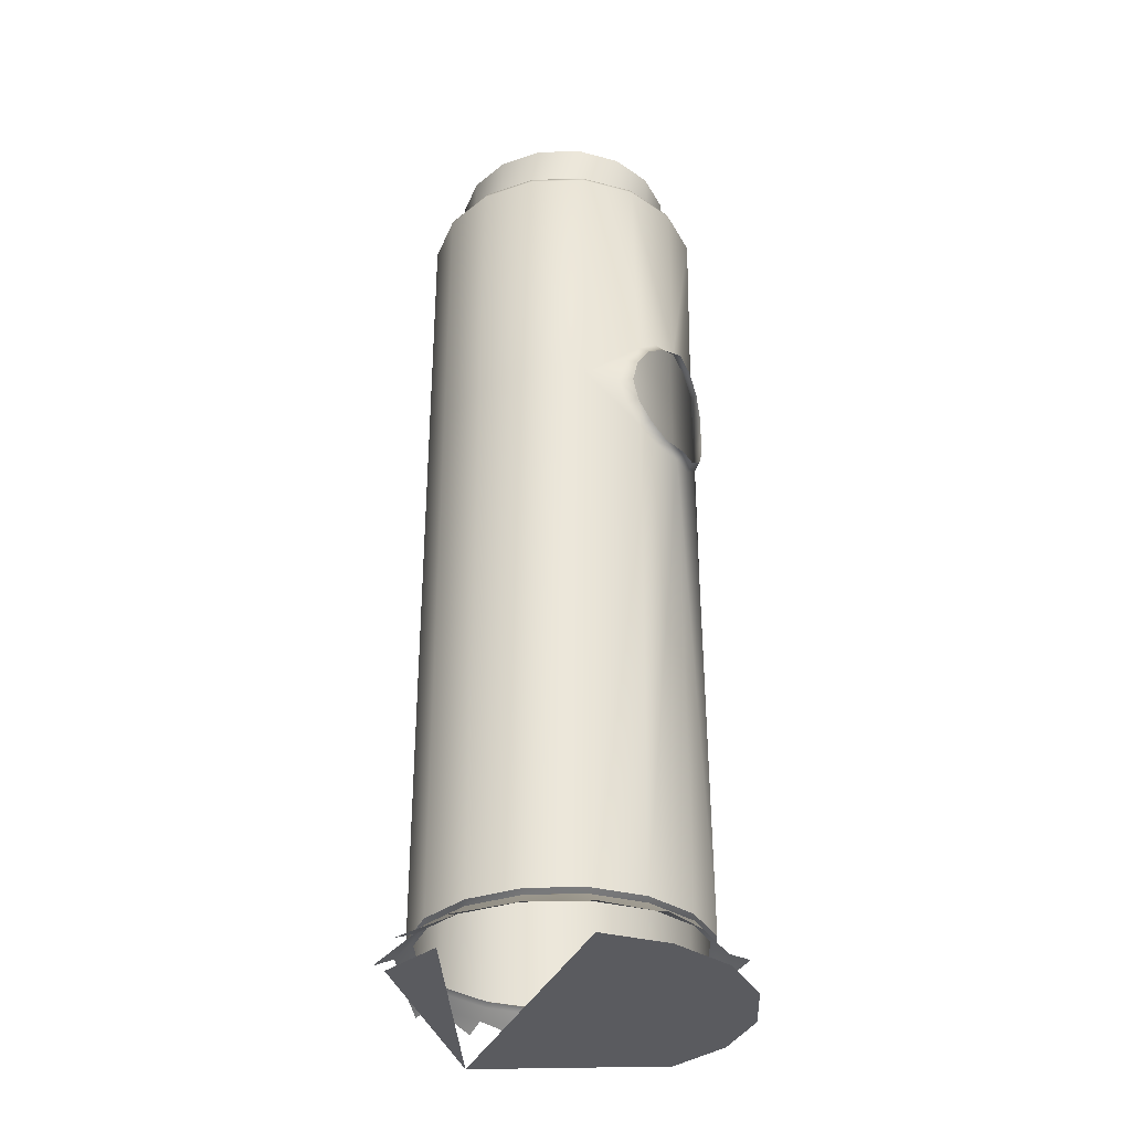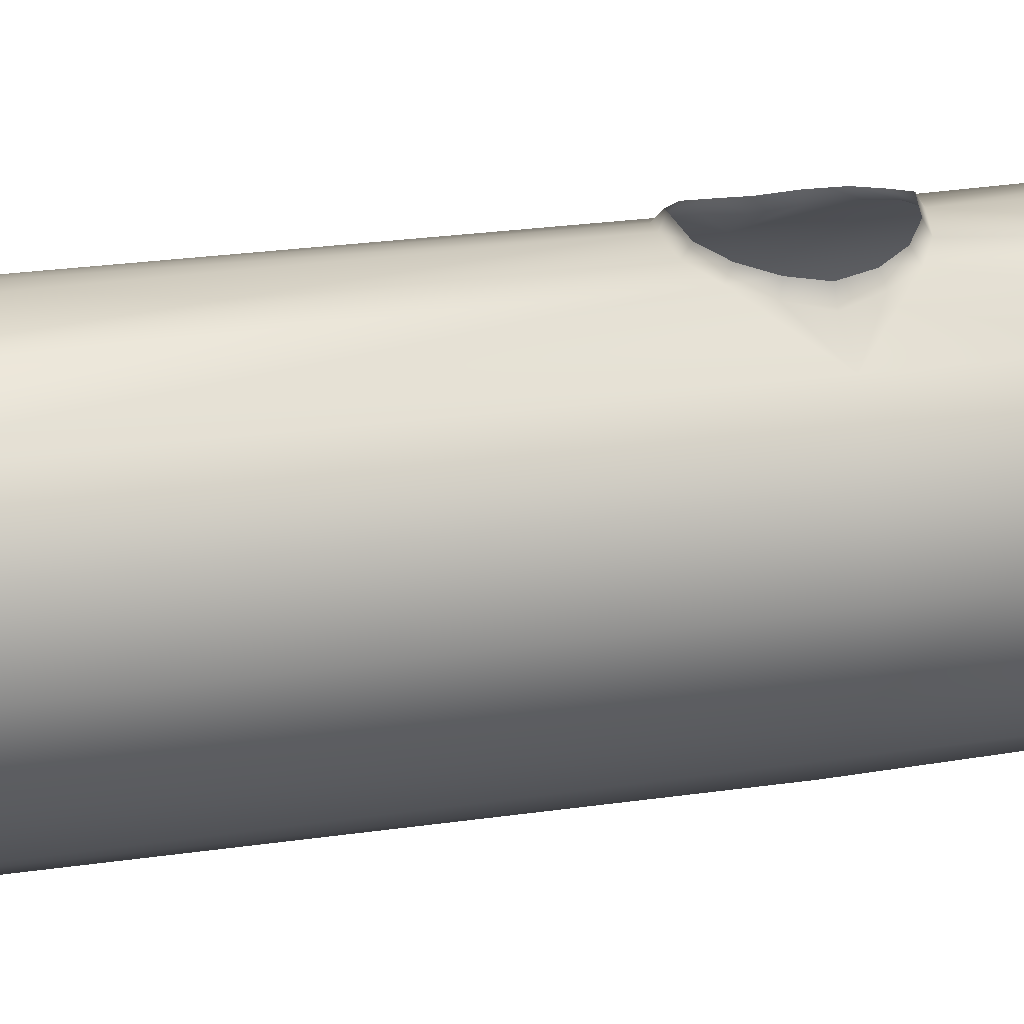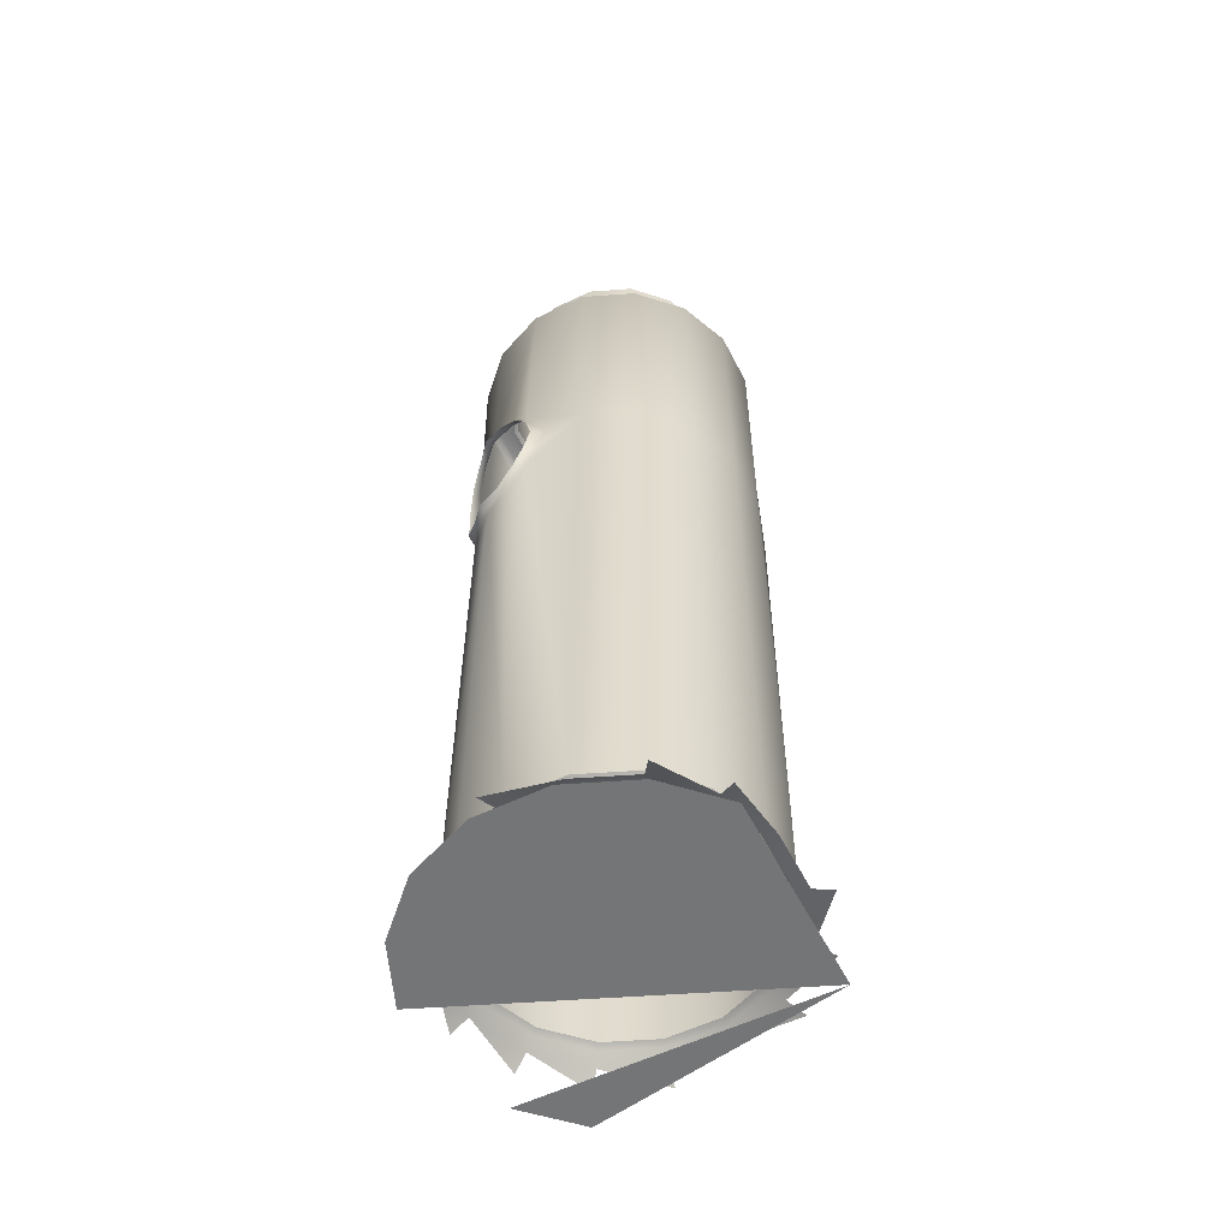
<metadata>
{"format":"obj","ext":"obj","renderer":"f3d","projection":"perspective","resolution":1024,"background":"white","views":[{"elev":-33.4,"azim":-53.9,"up":"+Y"},{"elev":23.7,"azim":75.2,"up":"+Z"},{"elev":-56.4,"azim":60.5,"up":"+Y"}]}
</metadata>
<code>
v 0.2235 -0.7308 -0.1526
v 0.08564 -0.7308 -0.3589
v 0.2065 -0.7308 -0.0672
v 0.1581 -0.7308 0.005232
v 0.08564 -0.7308 0.05362
v 0.1521 -0.6912 -0.3045
v 0.215 -0.6912 -0.1526
v 0.000211 -0.7308 0.07062
v 0.08241 -0.6912 -0.3511
v 0.000211 -0.6912 -0.3674
v 0.1987 -0.6912 -0.07043
v -0.08522 -0.7308 0.05362
v 0.1349 -0.6817 -0.2873
v 0.1762 -0.6817 -0.2255
v 0.07312 -0.6817 -0.3286
v 0.1907 -0.6817 -0.1526
v -0.1576 -0.7308 0.005232
v 0.000211 -0.6817 -0.3432
v -0.0727 -0.6817 -0.3286
v 0.1762 -0.6817 -0.07972
v 0.08241 -0.6912 0.04582
v -0.206 -0.7308 -0.2381
v -0.1517 -0.6912 -0.3045
v -0.1345 -0.6817 -0.2873
v 0.06856 -0.6682 -0.3176
v 0.1265 -0.6682 -0.2789
v 0.1652 -0.6682 -0.221
v 0.000211 -0.6682 -0.3312
v 0.1788 -0.6682 -0.1526
v 0.1349 -0.6817 -0.01791
v -0.223 -0.7308 -0.1526
v -0.06814 -0.6682 -0.3176
v -0.1261 -0.6682 -0.2789
v 0.1652 -0.6682 -0.08428
v 0.07312 -0.6817 0.02339
v -0.08199 -0.6912 0.04582
v -0.1982 -0.6912 -0.2348
v -0.1758 -0.6817 -0.2255
v -0.1648 -0.6682 -0.221
v 0.000211 -0.6643 -0.3227
v 0.0653 -0.6643 -0.3098
v 0.1205 -0.6643 -0.2729
v 0.1574 -0.6643 -0.2177
v -0.06488 -0.6643 -0.3098
v 0.1703 -0.6643 -0.1526
v 0.1265 -0.6682 -0.02634
v 0.000211 -0.6817 0.03789
v -0.1517 -0.6912 -0.000738
v -0.1201 -0.6643 -0.2729
v -0.2146 -0.6912 -0.1526
v -0.1569 -0.6643 -0.2177
v 0.1574 -0.6643 -0.08754
v 0.06856 -0.6682 0.01238
v -0.0727 -0.6817 0.02339
v -0.1982 -0.6912 -0.07043
v -0.1903 -0.6817 -0.1526
v -0.1784 -0.6682 -0.1526
v -0.1699 -0.6643 -0.1526
v -0.06814 -0.6603 -0.3176
v 0.000211 -0.6603 -0.3312
v 0.06856 -0.6603 -0.3176
v 0.1265 -0.6603 -0.2789
v 0.1652 -0.6603 -0.221
v -0.1261 -0.6603 -0.2789
v 0.1788 -0.6603 -0.1526
v 0.1205 -0.6643 -0.03235
v 0.000211 -0.6682 0.02597
v -0.1345 -0.6817 -0.01791
v -0.1648 -0.6603 -0.221
v -0.1758 -0.6817 -0.07972
v -0.1784 -0.6603 -0.1526
v 0.1652 -0.6603 -0.08428
v 0.0653 -0.6643 0.004519
v -0.06814 -0.6682 0.01238
v -0.1648 -0.6682 -0.08428
v -0.1569 -0.6643 -0.08754
v -0.1648 -0.6603 -0.08428
v -0.1261 0.04122 -0.2789
v -0.07839 0.04122 -0.3176
v 0.000211 0.04122 -0.3312
v 0.07881 0.04122 -0.3176
v 0.1265 0.04122 -0.2789
v 0.1652 0.04122 -0.221
v -0.1648 0.04122 -0.221
v 0.1788 0.04122 -0.1526
v 0.1265 -0.6603 -0.02634
v 0.000211 -0.6643 0.01747
v -0.1261 -0.6682 -0.02634
v -0.1784 0.04122 -0.1526
v -0.1648 0.04122 -0.08428
v 0.1652 0.04122 -0.08428
v 0.06856 -0.6603 0.01238
v -0.06488 -0.6643 0.004519
v -0.1201 -0.6643 -0.03235
v -0.1261 -0.6603 -0.02634
v -0.1261 0.04122 -0.02634
v -0.1261 0.3705 -0.2789
v -0.1648 0.3705 -0.221
v -0.06814 0.3705 -0.3176
v 0.000211 0.3705 -0.3312
v 0.06856 0.3705 -0.3176
v 0.1265 0.3705 -0.2789
v 0.1652 0.3705 -0.221
v -0.1784 0.3705 -0.1526
v 0.1788 0.3705 -0.1526
v 0.1265 0.04122 -0.02634
v 0.06171 -0.02142 0.01237
v 0.000211 -0.6603 0.02597
v -0.1648 0.3705 -0.08428
v -0.1261 0.3705 -0.02634
v 0.1652 0.3705 -0.08428
v 0.03357 -0.04002 0.01951
v 0.000183 -0.04483 0.02598
v -0.06814 -0.6603 0.01238
v -0.06097 -0.02121 0.01235
v -0.06094 0.1039 0.01241
v -0.1233 0.3776 -0.2761
v -0.1611 0.3776 -0.2194
v -0.1744 0.3776 -0.1526
v -0.06661 0.3776 -0.3139
v 0.000211 0.3776 -0.3272
v 0.06703 0.3776 -0.3139
v 0.1237 0.3776 -0.2761
v 0.1615 0.3776 -0.2194
v -0.1611 0.3776 -0.08581
v 0.1748 0.3776 -0.1526
v 0.1265 0.3705 -0.02634
v 0.07909 0.007764 0.005601
v 0.05615 -0.01424 0.02401
v -0.1233 0.3776 -0.02916
v -0.07864 0.008047 0.005466
v -0.07864 0.07515 0.005558
v -0.06814 0.3705 0.01238
v 0.1615 0.3776 -0.08581
v 0.06173 0.1036 0.01237
v 0.08831 0.04122 -0.000886
v 0.07278 0.01159 0.01856
v 0.03026 -0.03156 0.0294
v -0.03398 -0.03979 0.01942
v -0.06661 0.3776 0.008687
v -0.07223 0.0116 0.01766
v -0.08777 0.04122 -0.00081
v -0.07233 0.07137 0.01832
v -0.03404 0.124 0.01941
v -0.1182 0.3815 -0.271
v -0.1545 0.3815 -0.2167
v -0.1672 0.3815 -0.1526
v -0.1545 0.3815 -0.08856
v -0.06386 0.3815 -0.3073
v 0.000211 0.3815 -0.32
v 0.06428 0.3815 -0.3073
v 0.1186 0.3815 -0.271
v 0.1549 0.3815 -0.2167
v -0.1182 0.3815 -0.03425
v 0.1676 0.3815 -0.1526
v 0.1237 0.3776 -0.02916
v 0.06856 0.3705 0.01238
v 0.0791 0.07516 0.005592
v 0.07892 0.04123 0.01464
v 0.000211 -0.03746 0.03715
v -0.02984 -0.03157 0.02945
v -0.06386 0.3815 0.002046
v -0.05541 -0.01425 0.02427
v -0.07839 0.04121 0.01468
v -0.05541 0.09649 0.02402
v 0.000273 0.127 0.02599
v 0.000211 0.3776 0.02198
v 0.1549 0.3815 -0.08856
v 0.03417 0.1196 0.01943
v 0.07278 0.07137 0.01822
v 0.000211 0.3815 0.01479
v -0.02986 0.1137 0.02941
v 0.000211 0.3705 0.02597
v -0.1362 0.3815 -0.2091
v -0.1042 0.3815 -0.257
v -0.1475 0.3815 -0.1526
v -0.1362 0.3815 -0.09612
v -0.1042 0.3815 -0.04821
v -0.0563 0.3815 -0.2891
v 0.000211 0.3815 -0.3003
v 0.05672 0.3815 -0.2891
v 0.1046 0.3815 -0.257
v 0.1366 0.3815 -0.2091
v -0.0563 0.3815 -0.0162
v 0.1479 0.3815 -0.1526
v 0.1186 0.3815 -0.03425
v 0.06703 0.3776 0.008687
v 0.05614 0.09645 0.02427
v 0.000211 0.3815 -0.004961
v 0.000211 0.1196 0.03715
v 0.06428 0.3815 0.002046
v 0.1366 0.3815 -0.09612
v 0.03025 0.1137 0.03105
v 0.05672 0.3815 -0.0162
v -0.1427 0.3862 -0.1526
v -0.1318 0.3862 -0.2073
v -0.1008 0.3862 -0.2537
v -0.1318 0.3862 -0.09795
v -0.1008 0.3862 -0.0516
v -0.05447 0.3862 -0.02063
v -0.05447 0.3862 -0.2846
v 0.000211 0.3862 -0.2955
v 0.05489 0.3862 -0.2846
v 0.1012 0.3862 -0.2537
v 0.1322 0.3862 -0.2073
v 0.000211 0.3862 -0.009749
v 0.1431 0.3862 -0.1526
v 0.1046 0.3815 -0.04821
v 0.05489 0.3862 -0.02063
v 0.1322 0.3862 -0.09795
v 0.1012 0.3862 -0.0516
v -0.1318 0.4598 -0.09795
v -0.1427 0.4598 -0.1526
v -0.1318 0.4598 -0.2073
v -0.1008 0.4598 -0.2537
v -0.1008 0.4598 -0.0516
v -0.05447 0.4598 -0.02063
v 0.000211 0.4598 -0.009749
v -0.05447 0.4598 -0.2846
v 0.000211 0.4598 -0.2955
v 0.05489 0.4598 -0.2846
v 0.1012 0.4598 -0.2537
v 0.1322 0.4598 -0.2073
v 0.05489 0.4598 -0.02063
v 0.1431 0.4598 -0.1526
v 0.1012 0.4598 -0.0516
v 0.1322 0.4598 -0.09795
f 1 3 2
f 2 3 1
f 3 4 2
f 2 4 3
f 4 5 2
f 2 5 4
f 5 8 2
f 2 8 5
f 2 8 12
f 12 8 2
f 2 12 17
f 17 12 2
f 6 15 13
f 13 15 6
f 7 14 16
f 16 14 7
f 9 18 15
f 15 18 9
f 11 16 20
f 20 16 11
f 10 19 18
f 18 19 10
f 13 15 25
f 25 15 13
f 14 13 26
f 26 13 14
f 14 27 16
f 16 27 14
f 28 15 18
f 18 15 28
f 29 20 16
f 16 20 29
f 32 18 19
f 19 18 32
f 2 31 22
f 22 31 2
f 19 24 33
f 33 24 19
f 25 15 28
f 28 15 25
f 13 25 26
f 26 25 13
f 14 26 27
f 27 26 14
f 27 29 16
f 16 29 27
f 28 18 32
f 32 18 28
f 29 34 20
f 20 34 29
f 20 34 30
f 30 34 20
f 30 35 21
f 21 35 30
f 32 19 33
f 33 19 32
f 24 23 38
f 38 23 24
f 33 24 39
f 39 24 33
f 25 28 40
f 40 28 25
f 26 25 41
f 41 25 26
f 27 26 42
f 42 26 27
f 29 27 43
f 43 27 29
f 28 32 44
f 44 32 28
f 29 45 34
f 34 45 29
f 34 46 30
f 30 46 34
f 30 46 35
f 35 46 30
f 32 33 49
f 49 33 32
f 24 38 39
f 39 38 24
f 33 39 51
f 51 39 33
f 28 44 40
f 40 44 28
f 25 40 41
f 41 40 25
f 26 41 42
f 42 41 26
f 27 42 43
f 43 42 27
f 29 43 45
f 45 43 29
f 44 32 49
f 49 32 44
f 45 52 34
f 34 52 45
f 34 52 46
f 46 52 34
f 46 53 35
f 35 53 46
f 53 47 35
f 35 47 53
f 47 54 36
f 36 54 47
f 49 33 51
f 51 33 49
f 38 37 56
f 56 37 38
f 38 57 39
f 39 57 38
f 51 39 58
f 58 39 51
f 40 44 59
f 59 44 40
f 41 40 60
f 60 40 41
f 42 41 61
f 61 41 42
f 43 42 62
f 62 42 43
f 45 43 63
f 63 43 45
f 44 49 64
f 64 49 44
f 65 52 45
f 45 52 65
f 52 66 46
f 46 66 52
f 46 66 53
f 53 66 46
f 67 47 53
f 53 47 67
f 67 54 47
f 47 54 67
f 54 68 48
f 48 68 54
f 49 51 69
f 69 51 49
f 70 56 50
f 50 56 70
f 38 56 57
f 57 56 38
f 39 57 58
f 58 57 39
f 51 58 71
f 71 58 51
f 44 64 59
f 59 64 44
f 40 59 60
f 60 59 40
f 61 41 60
f 60 41 61
f 62 42 61
f 61 42 62
f 63 43 62
f 62 43 63
f 65 45 63
f 63 45 65
f 49 69 64
f 64 69 49
f 65 72 52
f 52 72 65
f 72 66 52
f 52 66 72
f 66 73 53
f 53 73 66
f 53 73 67
f 67 73 53
f 74 54 67
f 67 54 74
f 74 68 54
f 54 68 74
f 68 70 55
f 55 70 68
f 51 71 69
f 69 71 51
f 56 70 75
f 75 70 56
f 56 75 57
f 57 75 56
f 76 58 57
f 57 58 76
f 77 71 58
f 58 71 77
f 78 59 64
f 64 59 78
f 79 60 59
f 59 60 79
f 80 61 60
f 60 61 80
f 81 62 61
f 61 62 81
f 82 63 62
f 62 63 82
f 83 65 63
f 63 65 83
f 64 69 84
f 84 69 64
f 85 72 65
f 65 72 85
f 72 86 66
f 66 86 72
f 86 73 66
f 66 73 86
f 73 87 67
f 67 87 73
f 87 74 67
f 67 74 87
f 74 88 68
f 68 88 74
f 88 70 68
f 68 70 88
f 69 71 89
f 89 71 69
f 88 75 70
f 70 75 88
f 76 57 75
f 75 57 76
f 76 77 58
f 58 77 76
f 71 77 90
f 90 77 71
f 79 59 78
f 78 59 79
f 64 84 78
f 78 84 64
f 80 60 79
f 79 60 80
f 81 61 80
f 80 61 81
f 82 62 81
f 81 62 82
f 82 83 63
f 63 83 82
f 83 85 65
f 65 85 83
f 69 89 84
f 84 89 69
f 85 91 72
f 72 91 85
f 91 86 72
f 72 86 91
f 86 92 73
f 73 92 86
f 92 87 73
f 73 87 92
f 87 93 74
f 74 93 87
f 93 88 74
f 74 88 93
f 71 90 89
f 89 90 71
f 94 75 88
f 88 75 94
f 94 76 75
f 75 76 94
f 95 77 76
f 76 77 95
f 77 96 90
f 90 96 77
f 97 79 78
f 78 79 97
f 78 84 98
f 98 84 78
f 99 80 79
f 79 80 99
f 100 81 80
f 80 81 100
f 101 82 81
f 81 82 101
f 102 83 82
f 82 83 102
f 103 85 83
f 83 85 103
f 84 89 104
f 104 89 84
f 105 91 85
f 85 91 105
f 91 106 86
f 86 106 91
f 107 92 86
f 86 92 107
f 92 108 87
f 87 108 92
f 108 93 87
f 87 93 108
f 93 94 88
f 88 94 93
f 89 90 109
f 109 90 89
f 94 95 76
f 76 95 94
f 77 95 96
f 96 95 77
f 90 96 110
f 110 96 90
f 99 79 97
f 97 79 99
f 78 98 97
f 97 98 78
f 84 104 98
f 98 104 84
f 100 80 99
f 99 80 100
f 101 81 100
f 100 81 101
f 102 82 101
f 101 82 102
f 102 103 83
f 83 103 102
f 103 105 85
f 85 105 103
f 89 109 104
f 104 109 89
f 105 111 91
f 91 111 105
f 111 106 91
f 91 106 111
f 106 107 86
f 86 107 106
f 107 112 92
f 92 112 107
f 113 108 92
f 92 108 113
f 108 114 93
f 93 114 108
f 93 114 94
f 94 114 93
f 90 110 109
f 109 110 90
f 114 95 94
f 94 95 114
f 96 95 115
f 115 95 96
f 110 96 116
f 116 96 110
f 117 99 97
f 97 99 117
f 97 98 118
f 118 98 97
f 98 104 119
f 119 104 98
f 120 100 99
f 99 100 120
f 121 101 100
f 100 101 121
f 122 102 101
f 101 102 122
f 102 123 103
f 103 123 102
f 103 124 105
f 105 124 103
f 104 109 125
f 125 109 104
f 126 111 105
f 105 111 126
f 111 127 106
f 106 127 111
f 106 128 107
f 107 128 106
f 129 112 107
f 107 112 129
f 112 113 92
f 92 113 112
f 113 114 108
f 108 114 113
f 109 110 130
f 130 110 109
f 115 95 114
f 114 95 115
f 96 115 131
f 131 115 96
f 116 96 132
f 132 96 116
f 110 116 133
f 133 116 110
f 117 120 99
f 99 120 117
f 97 118 117
f 117 118 97
f 98 119 118
f 118 119 98
f 104 125 119
f 119 125 104
f 121 100 120
f 120 100 121
f 122 101 121
f 121 101 122
f 123 102 122
f 122 102 123
f 123 124 103
f 103 124 123
f 124 126 105
f 105 126 124
f 125 109 130
f 130 109 125
f 126 134 111
f 111 134 126
f 134 127 111
f 111 127 134
f 127 135 106
f 106 135 127
f 136 128 106
f 106 128 136
f 128 137 107
f 107 137 128
f 129 138 112
f 112 138 129
f 107 137 129
f 129 137 107
f 112 138 113
f 113 138 112
f 139 114 113
f 113 114 139
f 140 130 110
f 110 130 140
f 115 114 139
f 139 114 115
f 131 115 141
f 141 115 131
f 96 131 142
f 142 131 96
f 132 96 142
f 142 96 132
f 132 143 116
f 116 143 132
f 133 116 144
f 144 116 133
f 140 110 133
f 133 110 140
f 120 117 145
f 145 117 120
f 117 118 146
f 146 118 117
f 118 119 147
f 147 119 118
f 148 119 125
f 125 119 148
f 121 120 149
f 149 120 121
f 122 121 150
f 150 121 122
f 123 122 151
f 151 122 123
f 124 123 152
f 152 123 124
f 126 124 153
f 153 124 126
f 154 125 130
f 130 125 154
f 126 155 134
f 134 155 126
f 134 156 127
f 127 156 134
f 157 135 127
f 127 135 157
f 135 158 106
f 106 158 135
f 136 159 128
f 128 159 136
f 158 136 106
f 106 136 158
f 128 159 137
f 137 159 128
f 138 160 113
f 113 160 138
f 113 161 139
f 139 161 113
f 162 130 140
f 140 130 162
f 115 139 161
f 161 139 115
f 115 163 141
f 141 163 115
f 142 131 141
f 141 131 142
f 142 164 132
f 132 164 142
f 132 164 143
f 143 164 132
f 116 143 165
f 165 143 116
f 144 116 165
f 165 116 144
f 133 144 166
f 166 144 133
f 140 133 167
f 167 133 140
f 145 117 146
f 146 117 145
f 149 120 145
f 145 120 149
f 146 118 147
f 147 118 146
f 148 147 119
f 119 147 148
f 154 148 125
f 125 148 154
f 121 149 150
f 150 149 121
f 122 150 151
f 151 150 122
f 123 151 152
f 152 151 123
f 124 152 153
f 153 152 124
f 126 153 155
f 155 153 126
f 162 154 130
f 130 154 162
f 155 168 134
f 134 168 155
f 134 168 156
f 156 168 134
f 156 157 127
f 127 157 156
f 157 169 135
f 135 169 157
f 158 135 170
f 170 135 158
f 136 170 159
f 159 170 136
f 136 158 170
f 170 158 136
f 160 161 113
f 113 161 160
f 171 162 140
f 140 162 171
f 161 163 115
f 115 163 161
f 142 141 164
f 164 141 142
f 144 165 172
f 172 165 144
f 166 144 172
f 172 144 166
f 133 166 173
f 173 166 133
f 167 133 173
f 173 133 167
f 171 140 167
f 167 140 171
f 145 146 174
f 174 146 145
f 149 145 175
f 175 145 149
f 176 146 147
f 147 146 176
f 177 147 148
f 148 147 177
f 178 148 154
f 154 148 178
f 150 149 179
f 179 149 150
f 151 150 180
f 180 150 151
f 152 151 181
f 181 151 152
f 153 152 182
f 182 152 153
f 155 153 183
f 183 153 155
f 184 154 162
f 162 154 184
f 155 185 168
f 168 185 155
f 168 186 156
f 156 186 168
f 187 157 156
f 156 157 187
f 157 166 169
f 169 166 157
f 135 169 188
f 188 169 135
f 135 188 170
f 170 188 135
f 189 162 171
f 171 162 189
f 166 172 190
f 190 172 166
f 173 166 157
f 157 166 173
f 167 173 187
f 187 173 167
f 191 171 167
f 167 171 191
f 174 146 176
f 176 146 174
f 175 145 174
f 174 145 175
f 179 149 175
f 175 149 179
f 177 176 147
f 147 176 177
f 178 177 148
f 148 177 178
f 184 178 154
f 154 178 184
f 150 179 180
f 180 179 150
f 151 180 181
f 181 180 151
f 152 181 182
f 182 181 152
f 153 182 183
f 183 182 153
f 155 183 185
f 185 183 155
f 189 184 162
f 162 184 189
f 168 185 192
f 192 185 168
f 168 192 186
f 186 192 168
f 156 186 187
f 187 186 156
f 187 173 157
f 157 173 187
f 169 166 190
f 190 166 169
f 188 169 193
f 193 169 188
f 194 189 171
f 171 189 194
f 187 191 167
f 167 191 187
f 191 194 171
f 171 194 191
f 174 176 195
f 195 176 174
f 175 174 196
f 196 174 175
f 179 175 197
f 197 175 179
f 198 176 177
f 177 176 198
f 199 177 178
f 178 177 199
f 200 178 184
f 184 178 200
f 180 179 201
f 201 179 180
f 181 180 202
f 202 180 181
f 182 181 203
f 203 181 182
f 183 182 204
f 204 182 183
f 185 183 205
f 205 183 185
f 206 184 189
f 189 184 206
f 185 207 192
f 192 207 185
f 192 208 186
f 186 208 192
f 186 191 187
f 187 191 186
f 169 190 193
f 193 190 169
f 194 209 189
f 189 209 194
f 208 194 191
f 191 194 208
f 198 195 176
f 176 195 198
f 196 174 195
f 195 174 196
f 197 175 196
f 196 175 197
f 201 179 197
f 197 179 201
f 199 198 177
f 177 198 199
f 200 199 178
f 178 199 200
f 206 200 184
f 184 200 206
f 180 201 202
f 202 201 180
f 181 202 203
f 203 202 181
f 182 203 204
f 204 203 182
f 183 204 205
f 205 204 183
f 185 205 207
f 207 205 185
f 209 206 189
f 189 206 209
f 207 210 192
f 192 210 207
f 192 210 208
f 208 210 192
f 186 208 191
f 191 208 186
f 211 209 194
f 194 209 211
f 208 211 194
f 194 211 208
f 195 198 212
f 212 198 195
f 196 195 213
f 213 195 196
f 197 196 214
f 214 196 197
f 215 201 197
f 197 201 215
f 198 199 216
f 216 199 198
f 217 199 200
f 200 199 217
f 218 200 206
f 206 200 218
f 219 202 201
f 201 202 219
f 220 203 202
f 202 203 220
f 221 204 203
f 203 204 221
f 222 205 204
f 204 205 222
f 223 207 205
f 205 207 223
f 224 206 209
f 209 206 224
f 225 210 207
f 207 210 225
f 210 211 208
f 208 211 210
f 226 209 211
f 211 209 226
f 198 216 212
f 212 216 198
f 195 212 213
f 213 212 195
f 196 213 214
f 214 213 196
f 197 214 215
f 215 214 197
f 219 201 215
f 215 201 219
f 216 199 217
f 217 199 216
f 217 200 218
f 218 200 217
f 218 206 224
f 224 206 218
f 220 202 219
f 219 202 220
f 221 203 220
f 220 203 221
f 222 204 221
f 221 204 222
f 222 223 205
f 205 223 222
f 223 225 207
f 207 225 223
f 224 209 226
f 226 209 224
f 225 227 210
f 210 227 225
f 227 211 210
f 210 211 227
f 227 226 211
f 211 226 227

</code>
